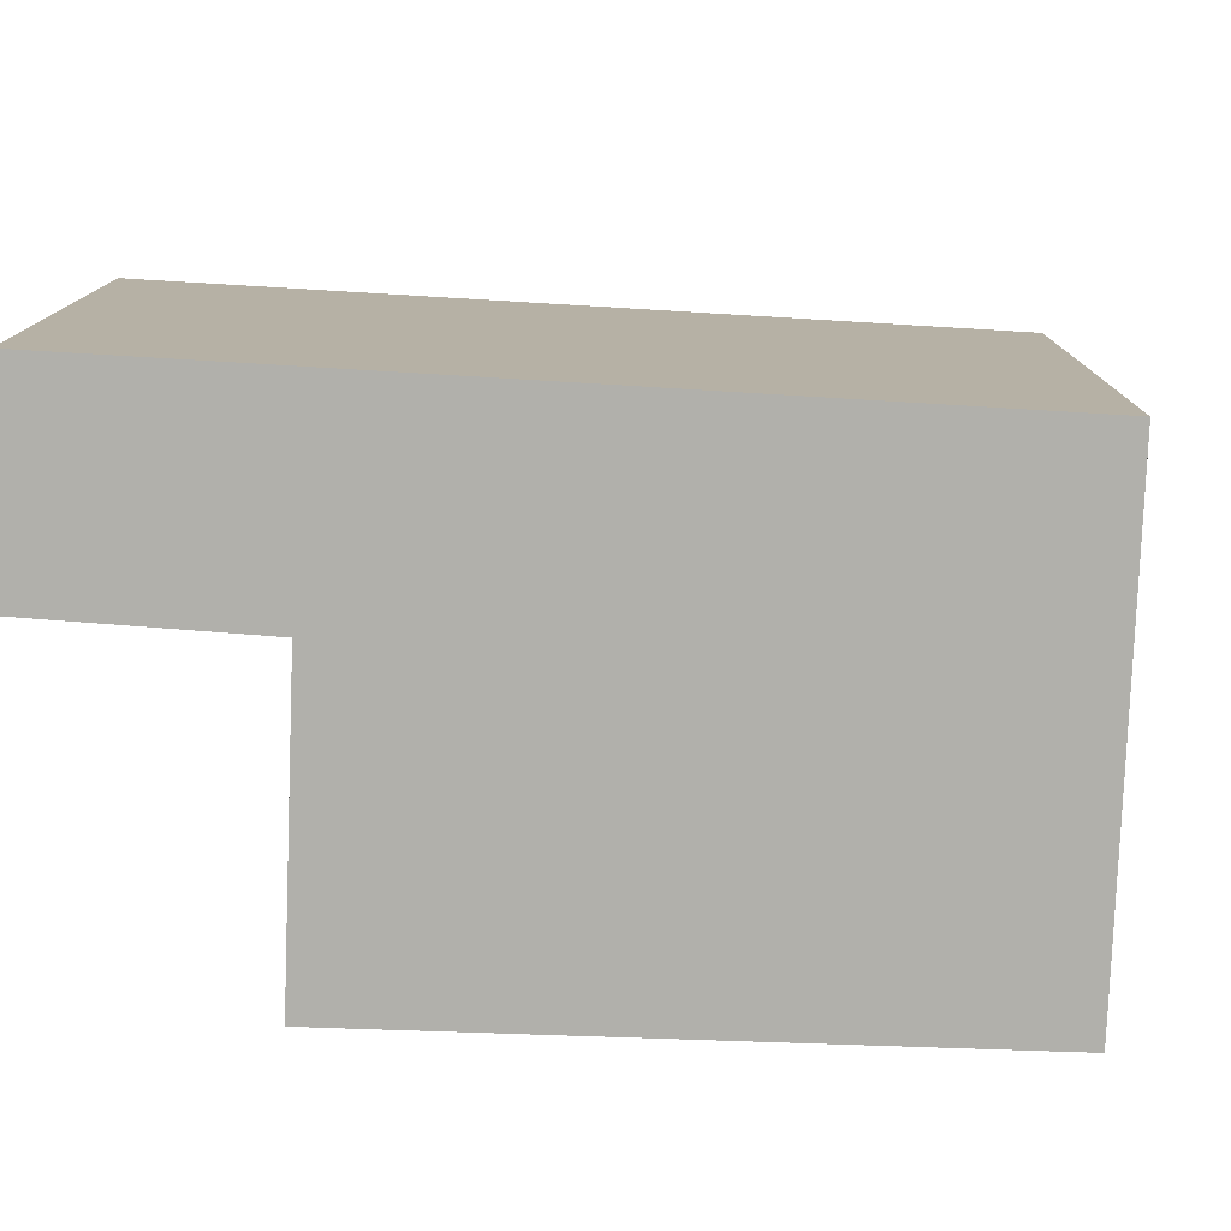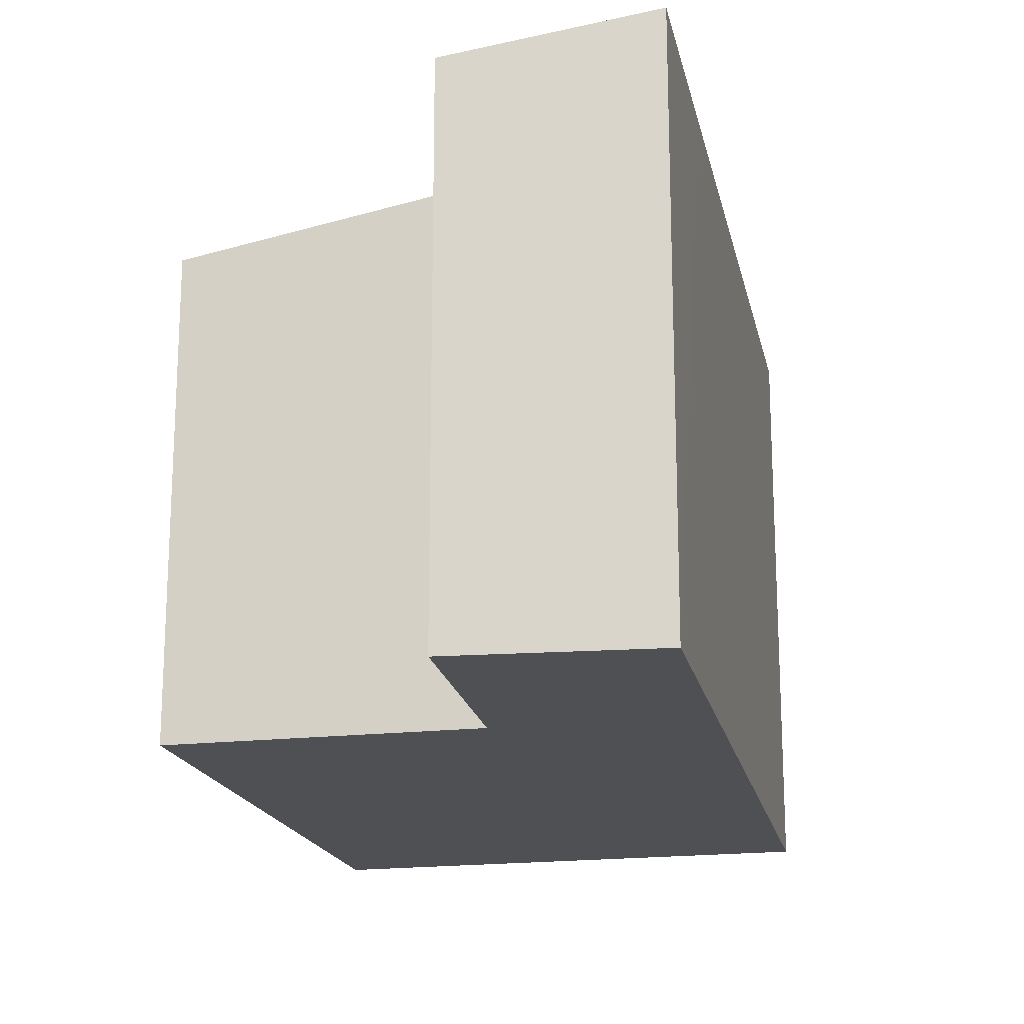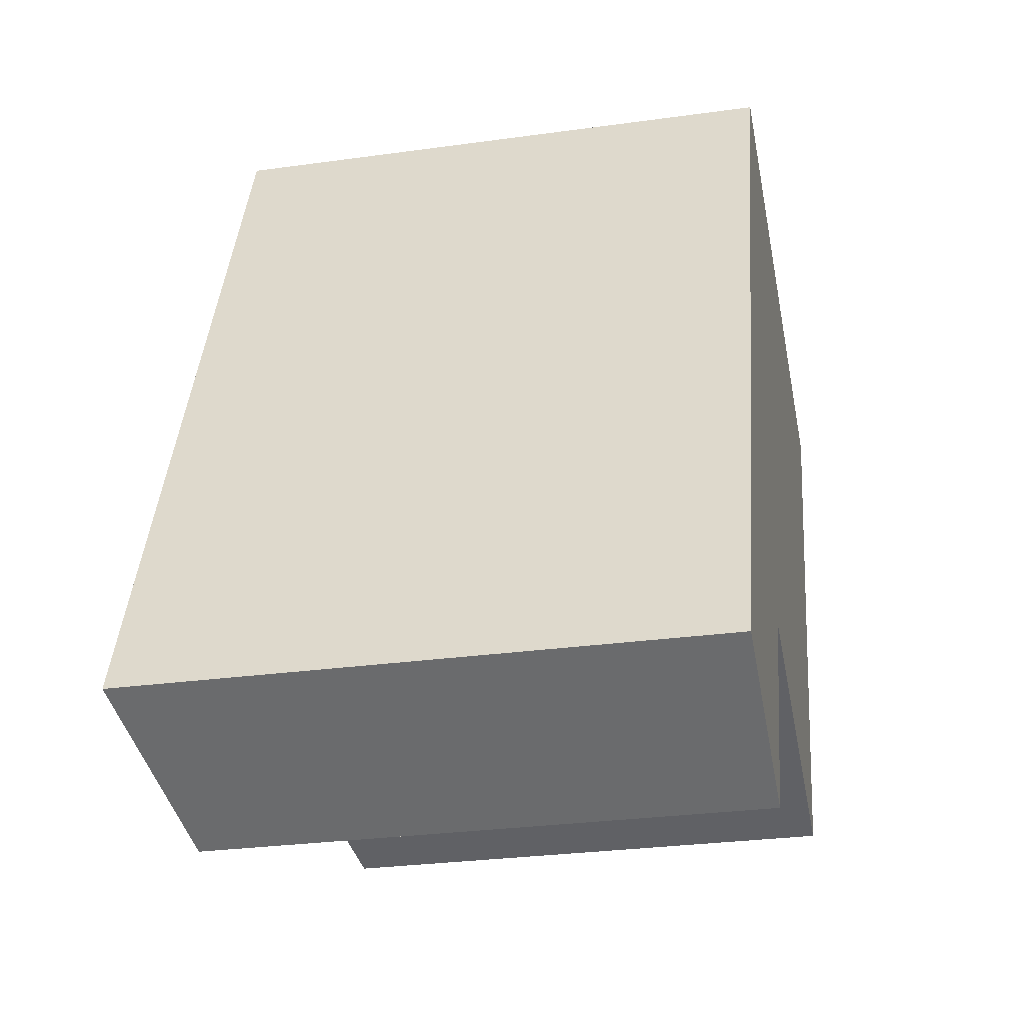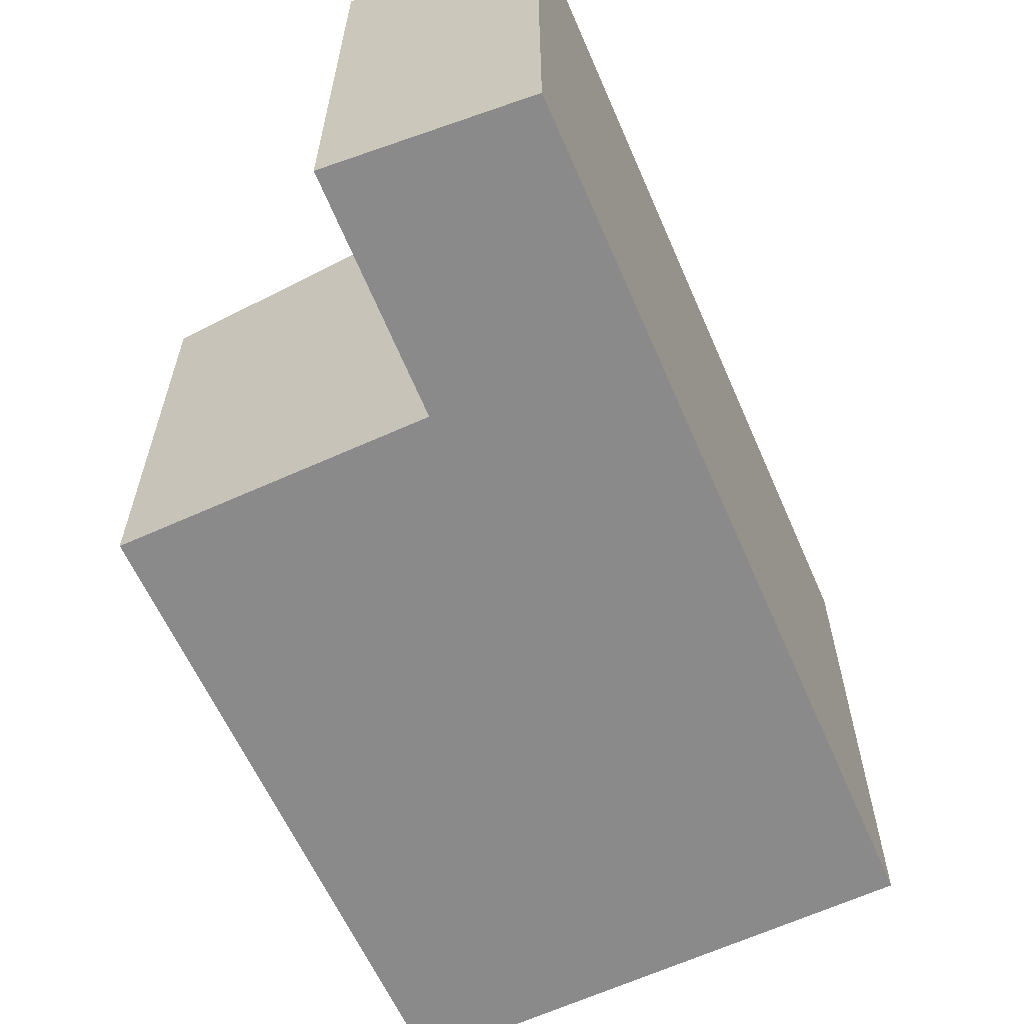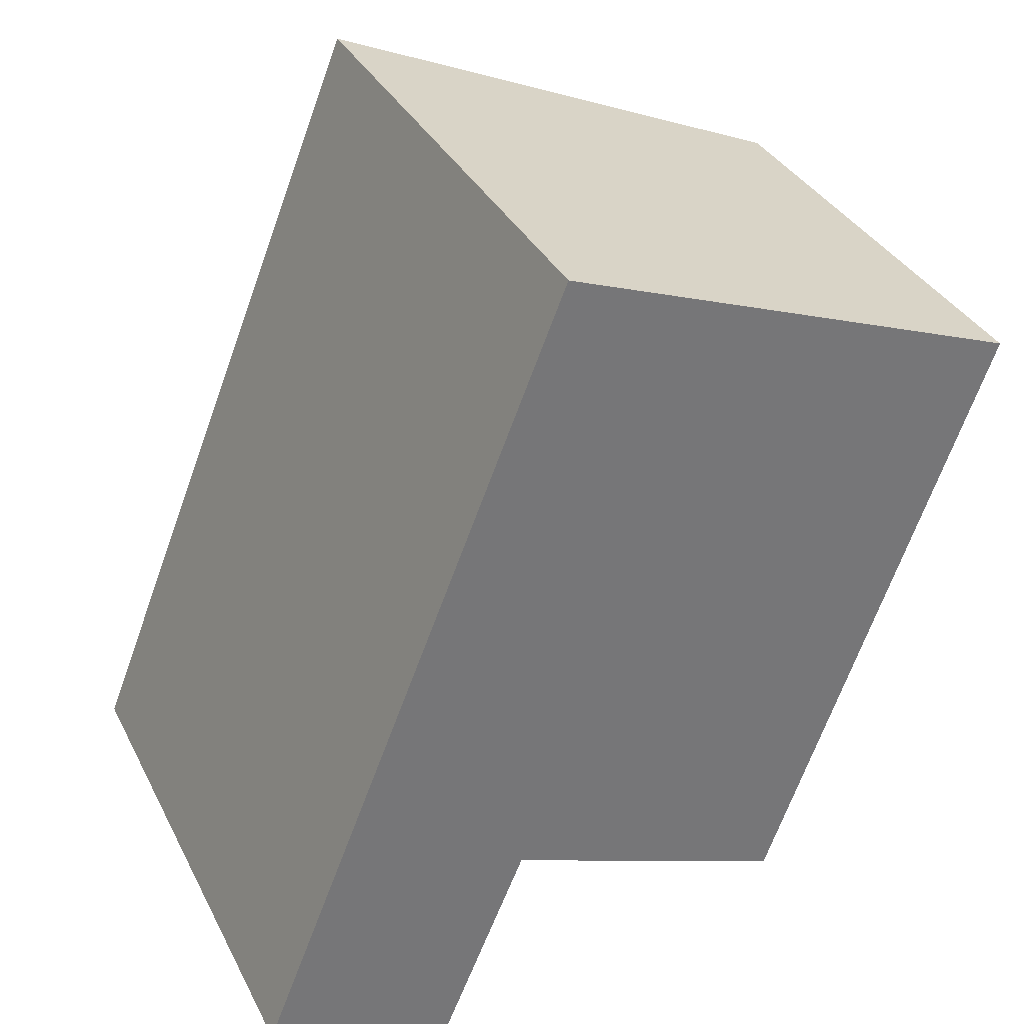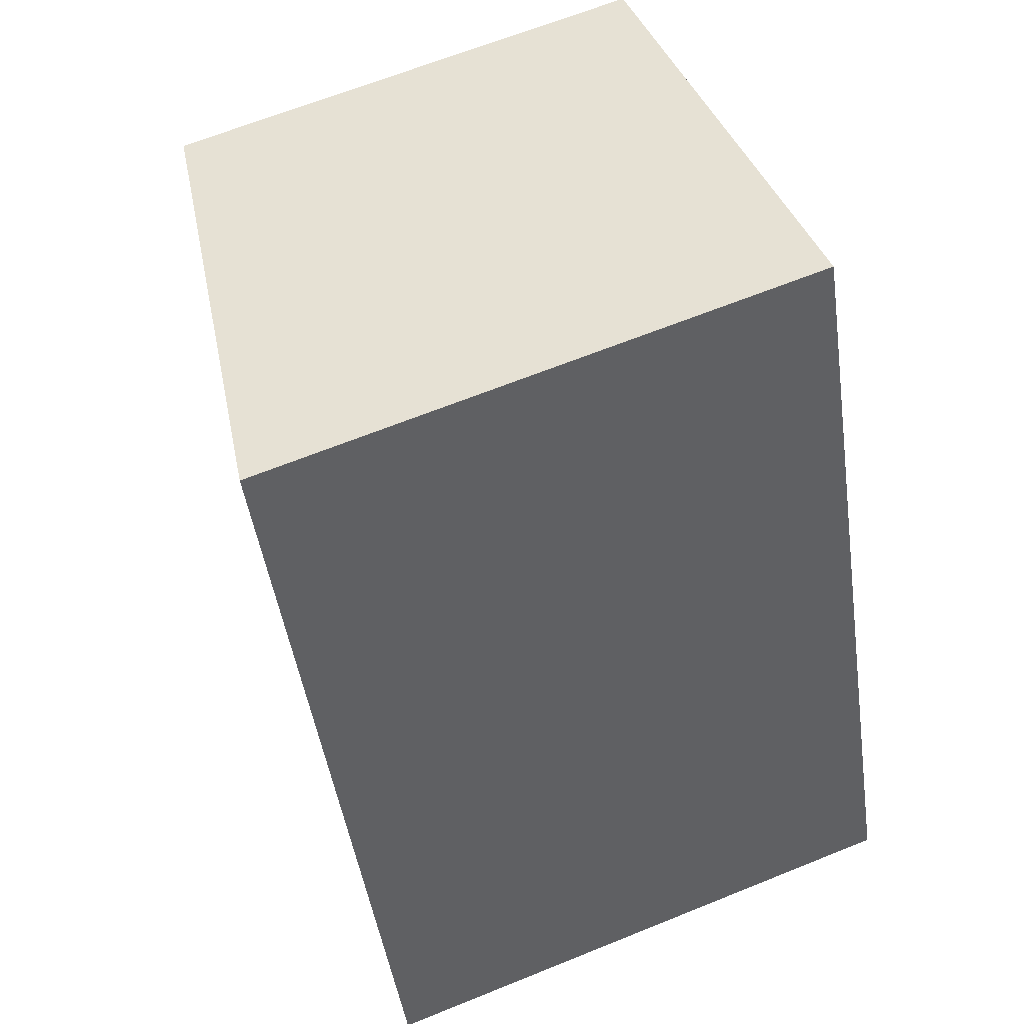
<metadata>
{"format":"obj","ext":"obj","renderer":"f3d","projection":"perspective","resolution":1024,"background":"white","views":[{"elev":-78.4,"azim":-71.6,"up":"+Y"},{"elev":-18.7,"azim":-146.7,"up":"+Y"},{"elev":-28.6,"azim":-78.2,"up":"+Z"},{"elev":-63.5,"azim":-134.8,"up":"+Y"},{"elev":34.4,"azim":-23.9,"up":"+Z"},{"elev":65.0,"azim":-112.2,"up":"+Z"}]}
</metadata>
<code>
v  0 5.388 3.299e-16
v  2.555 5.061 1.192
v  1.711 5.067 -0.824
v  0.746 5.388 1.866
v  2.596 5.06 1.29
v  7.383 4.595 5.87
v  5.304 4.57 0.266
v  3.001 5.388 7.502
v  0 0 0
v  1.711 5.046e-17 -0.824
v  3.001 -4.594e-16 7.502
v  0.746 -1.143e-16 1.866
v  7.383 -3.594e-16 5.87
v  5.304 -1.629e-17 0.266
v  2.596 -7.899e-17 1.29
v  2.555 -7.299e-17 1.192
g defaultobject
f 1 2 3
f 2 1 4
f 2 4 5
f 5 6 7
f 6 5 4
f 6 4 8
f 3 9 1
f 9 3 10
f 9 4 1
f 4 9 8
f 8 9 11
f 11 9 12
f 11 6 8
f 6 11 13
f 13 7 6
f 7 13 14
f 7 15 5
f 15 7 14
f 2 10 3
f 10 2 5
f 10 5 16
f 16 5 15
f 10 12 9
f 12 10 11
f 11 10 15
f 11 15 13
f 15 10 16
f 13 15 14

</code>
